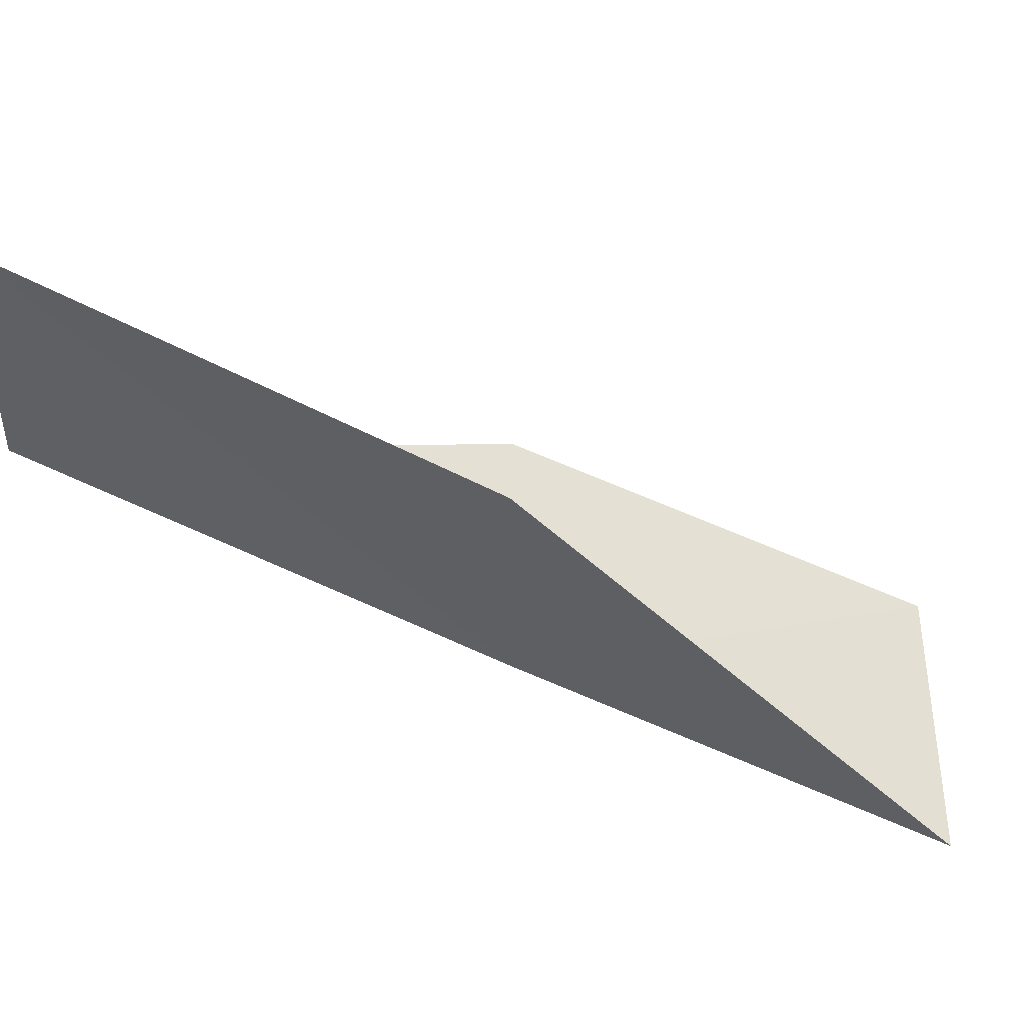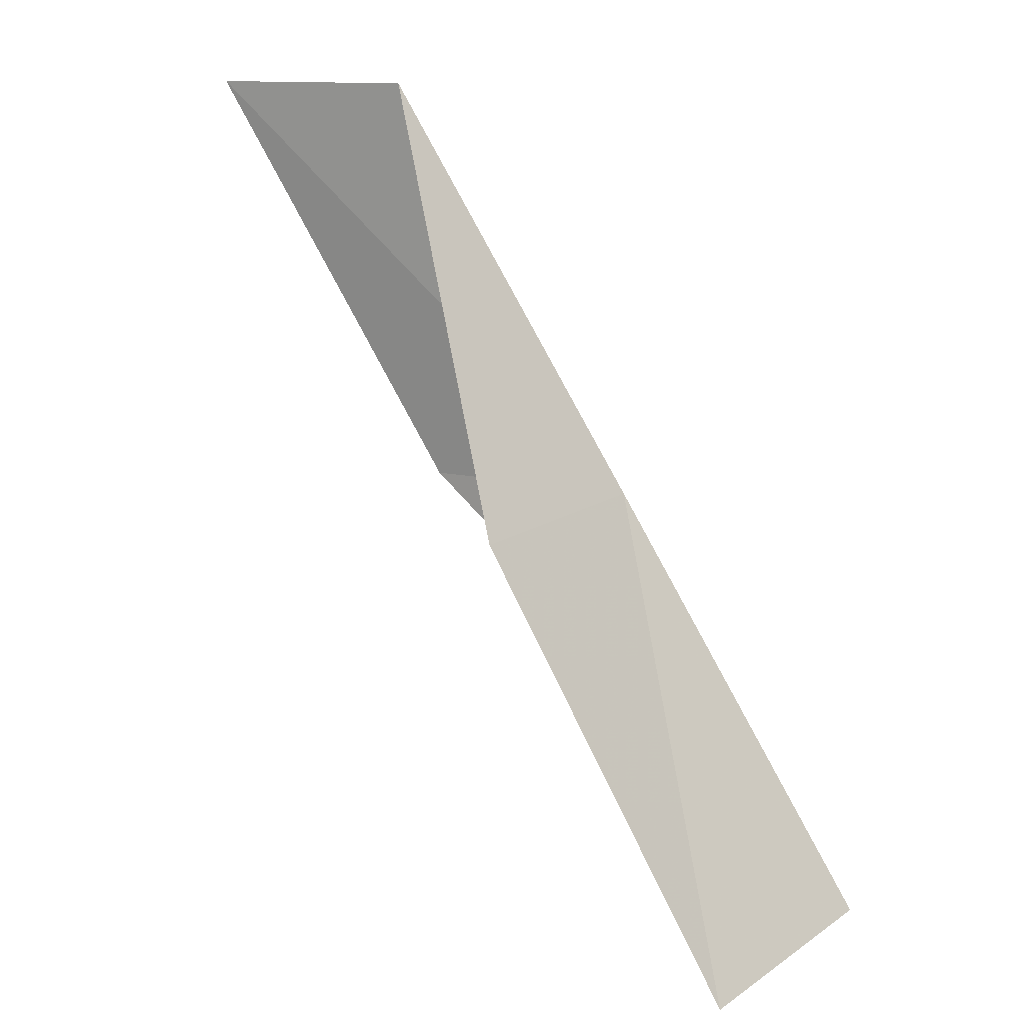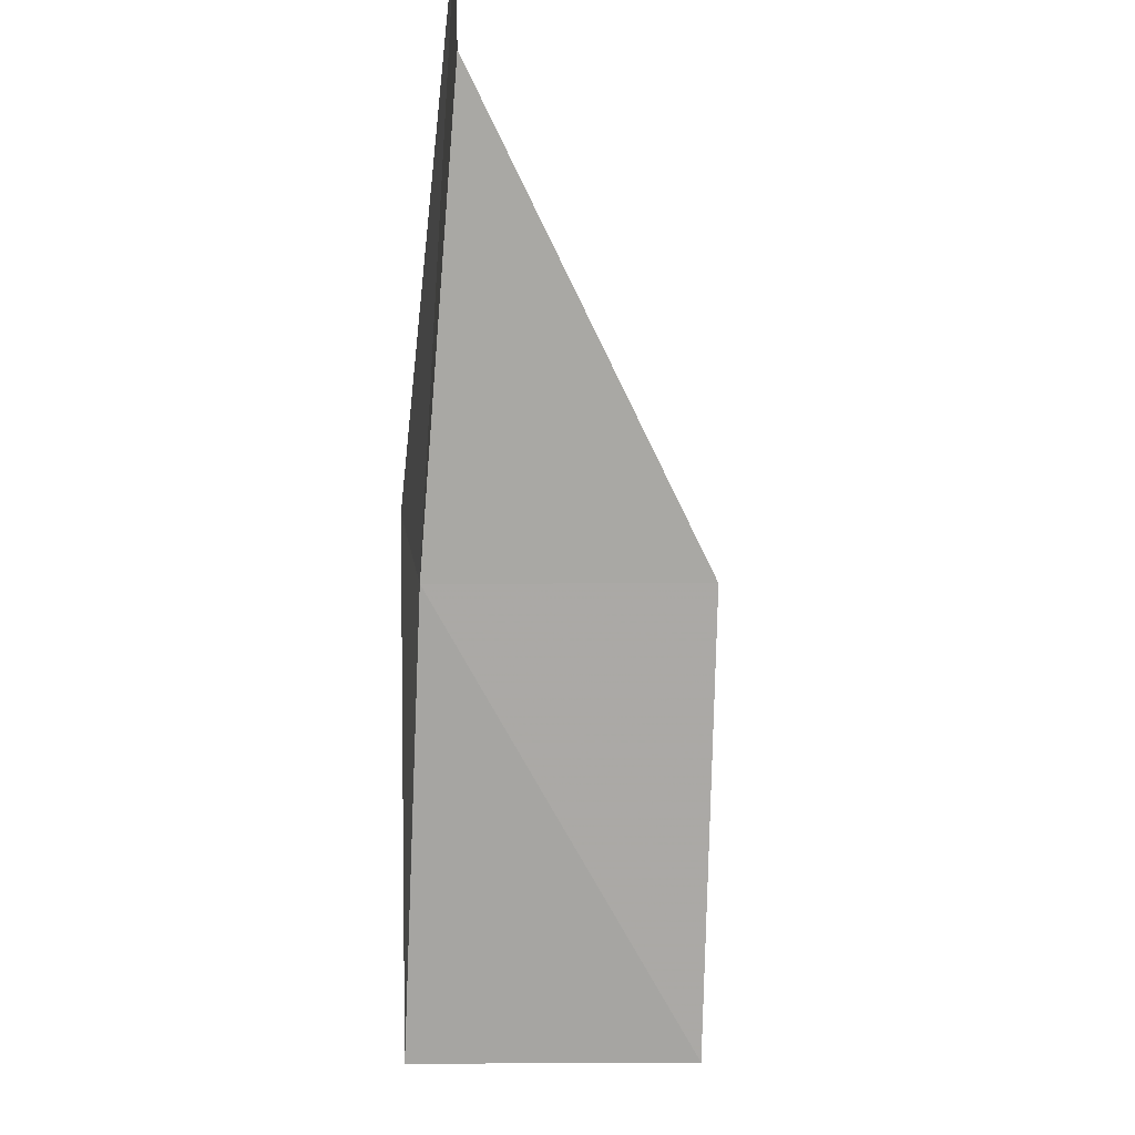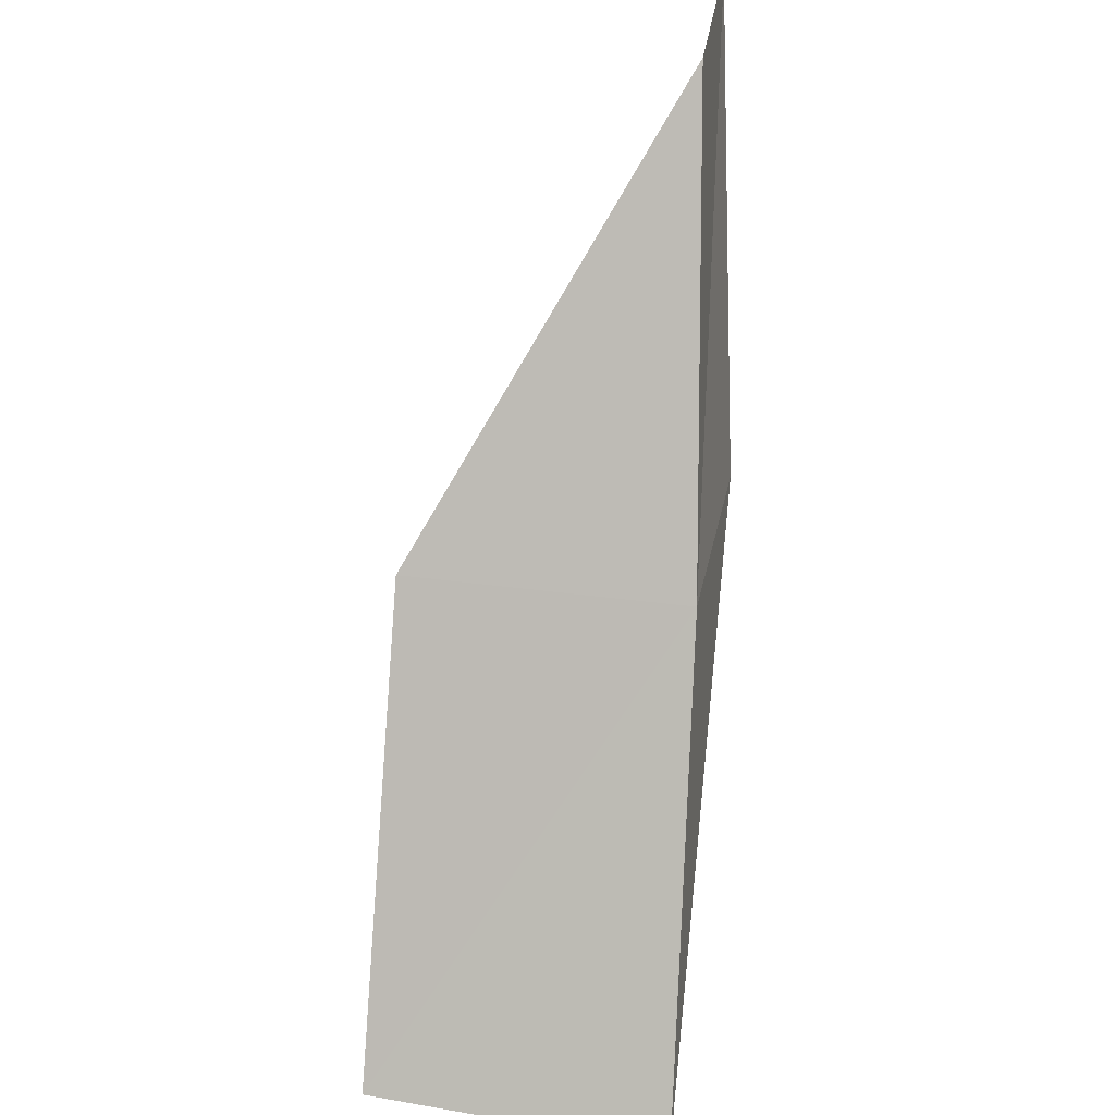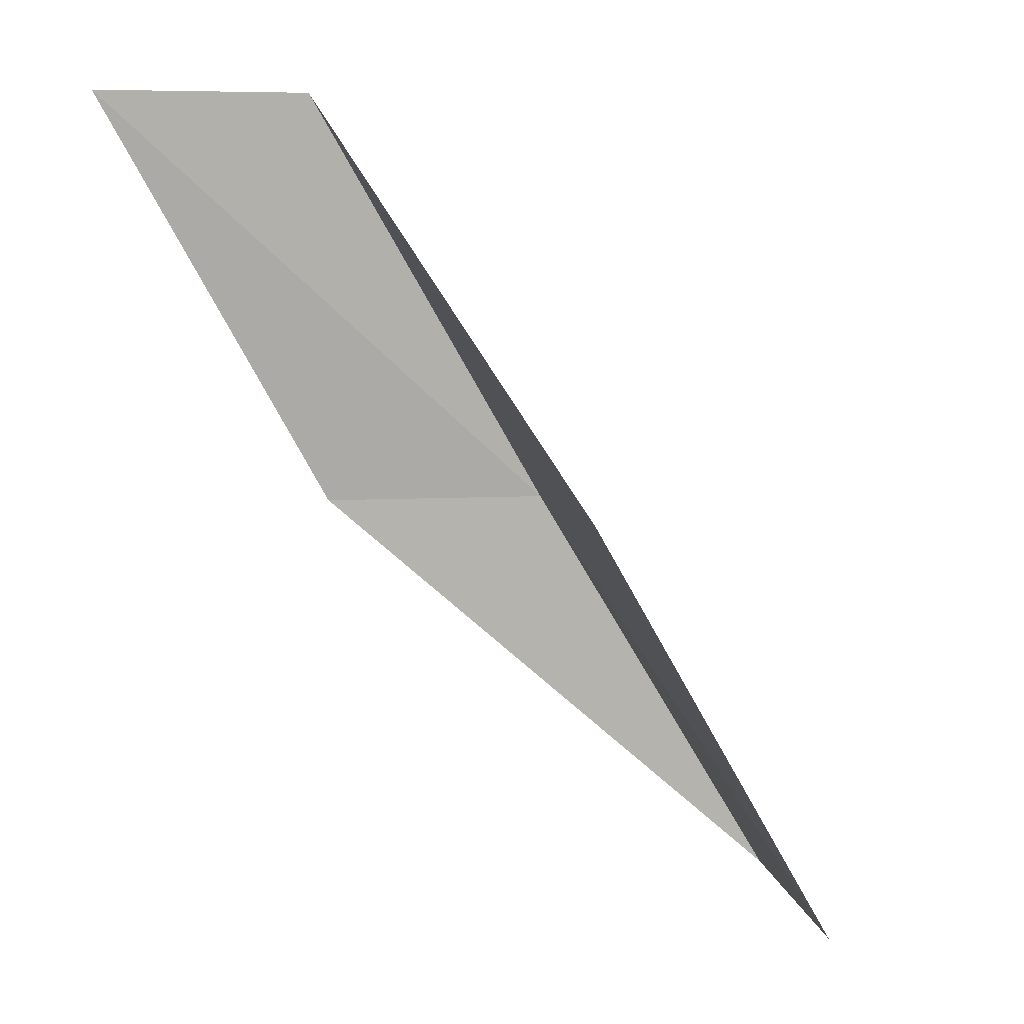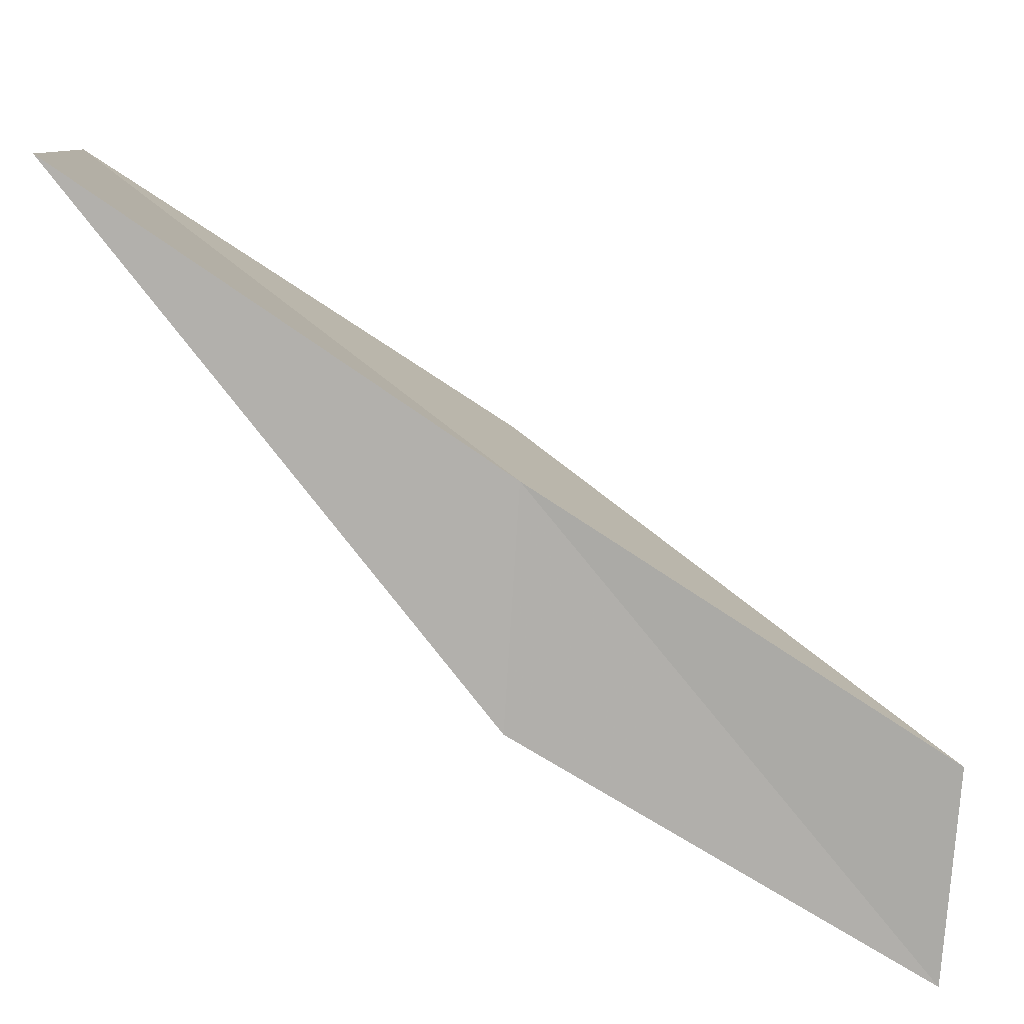
<metadata>
{"format":"obj","ext":"obj","renderer":"f3d","projection":"perspective","resolution":1024,"background":"white","views":[{"elev":-63.1,"azim":90.9,"up":"+Y"},{"elev":12.1,"azim":-171.2,"up":"+Z"},{"elev":-15.5,"azim":69.4,"up":"+Z"},{"elev":33.6,"azim":-100.4,"up":"+Z"},{"elev":6.7,"azim":148.7,"up":"+Z"},{"elev":-57.2,"azim":-93.9,"up":"+Y"}]}
</metadata>
<code>
v -33.5 -20.99 79.05
v -32.43 -18.21 79.05
v -30.86 -21.52 83.55
v -28.66 -22.26 83.55
v -31.23 -21.88 79.05
v -34.9 -17.39 74.54
v -36.16 -20.25 74.54
f 1 3 2
f 1 5 4
f 1 4 3
f 1 6 7
f 1 2 6
f 1 7 5

</code>
